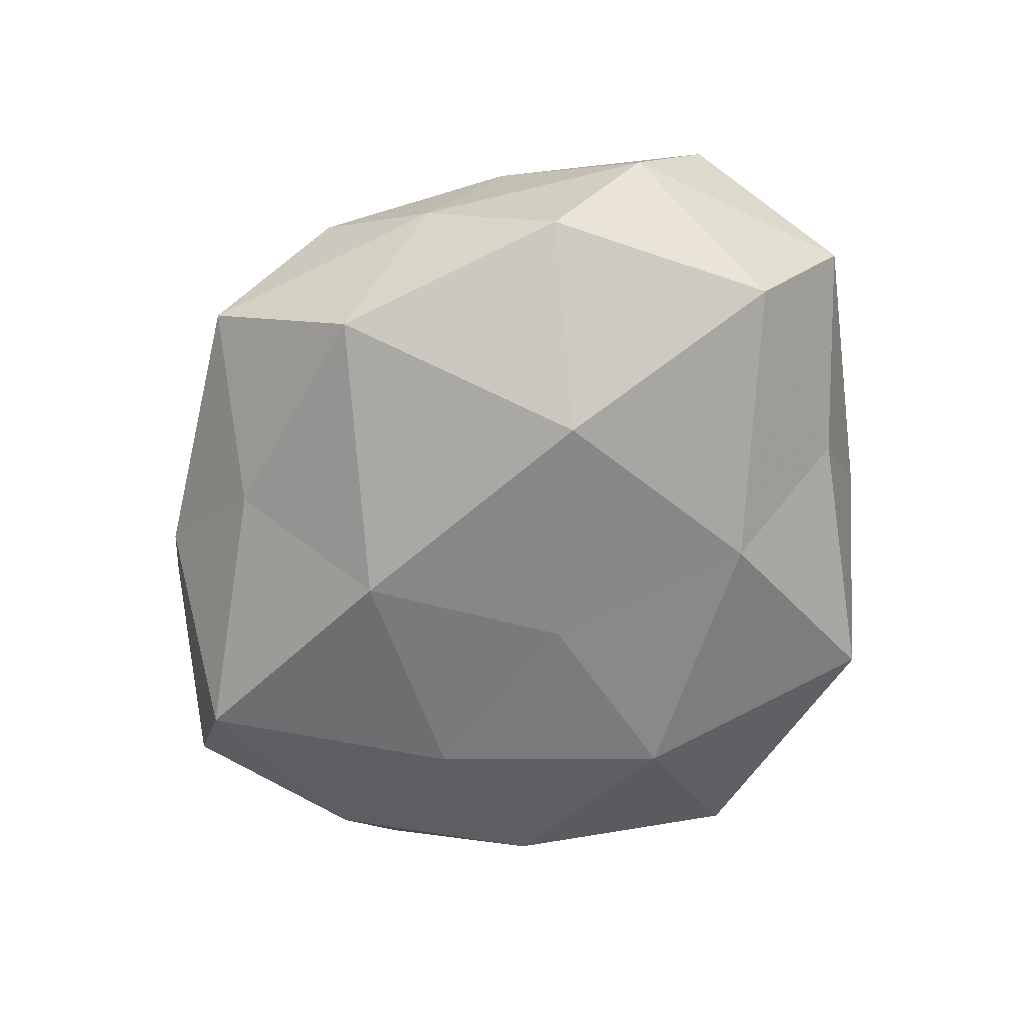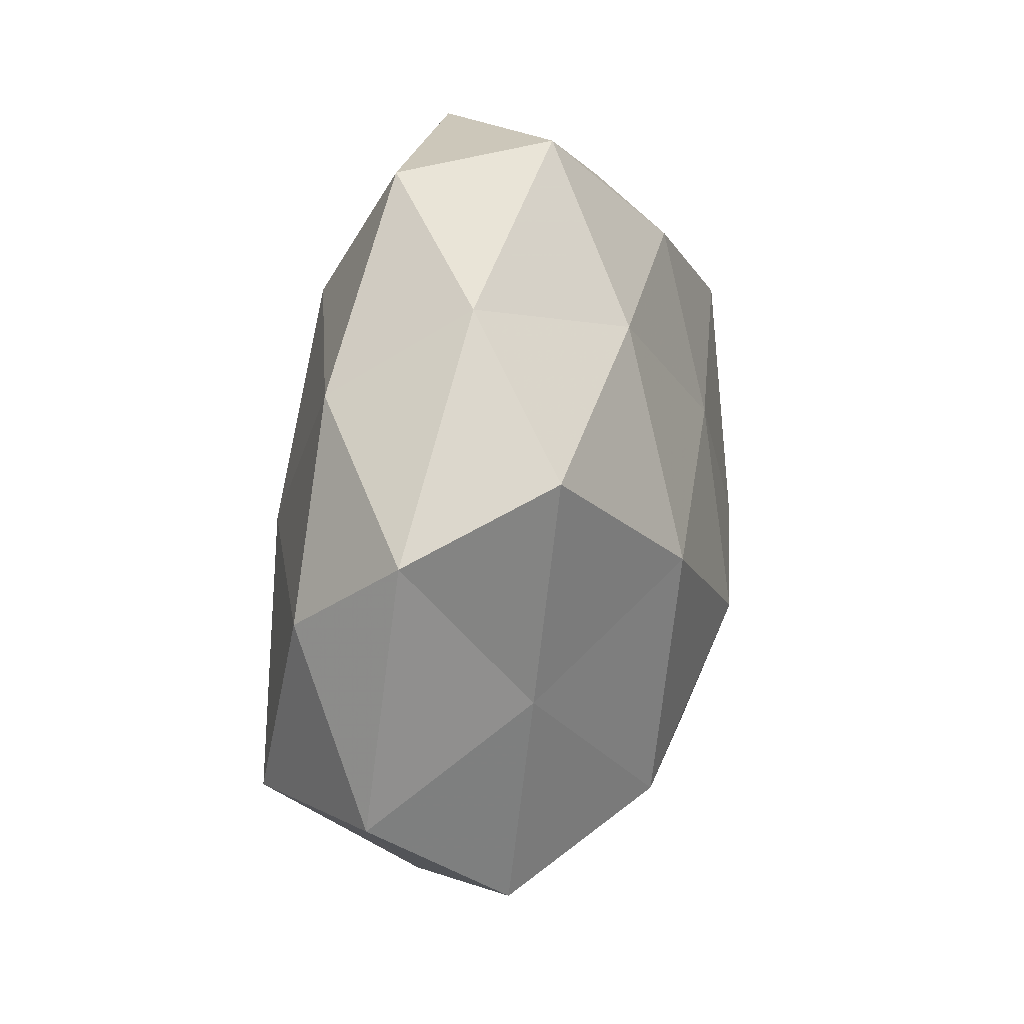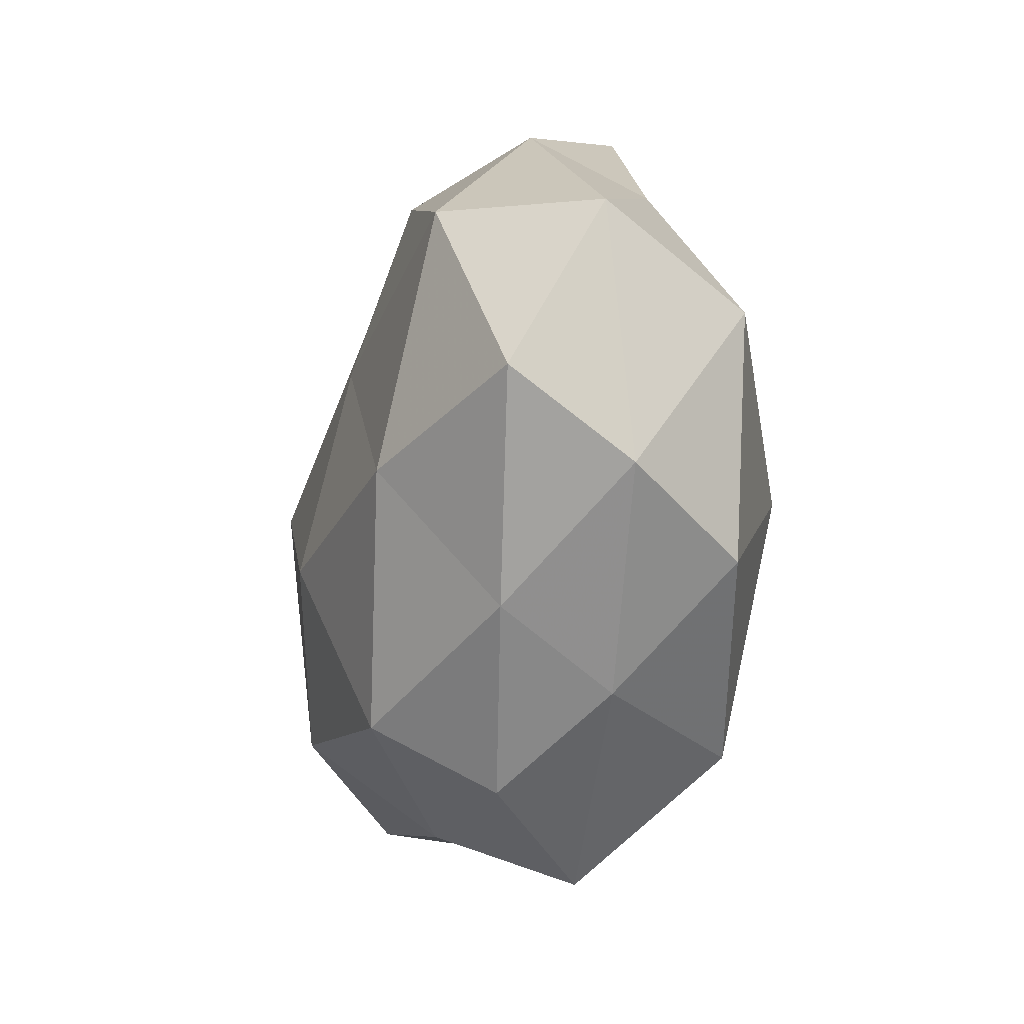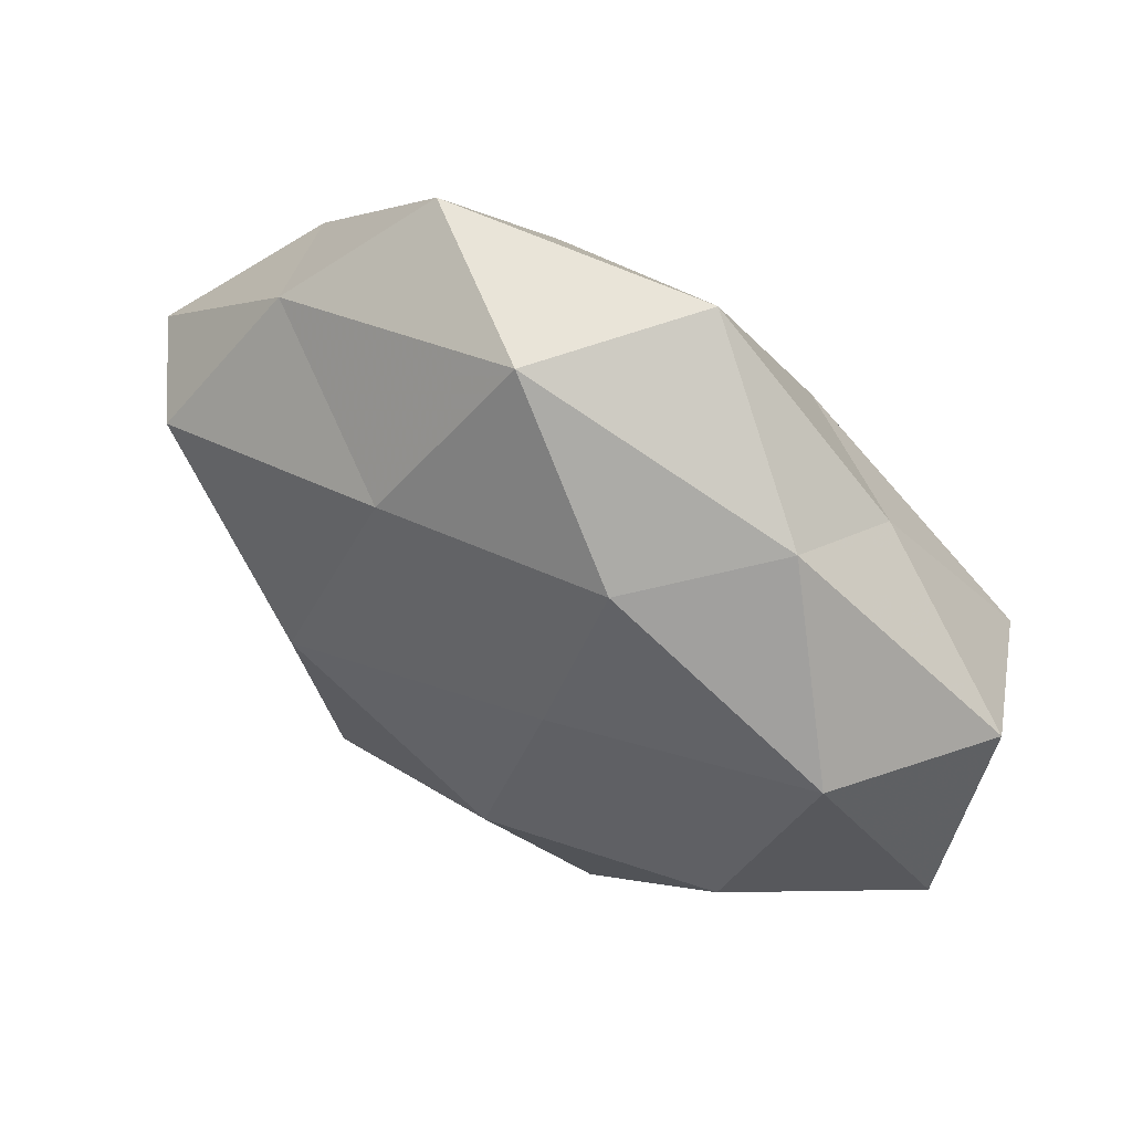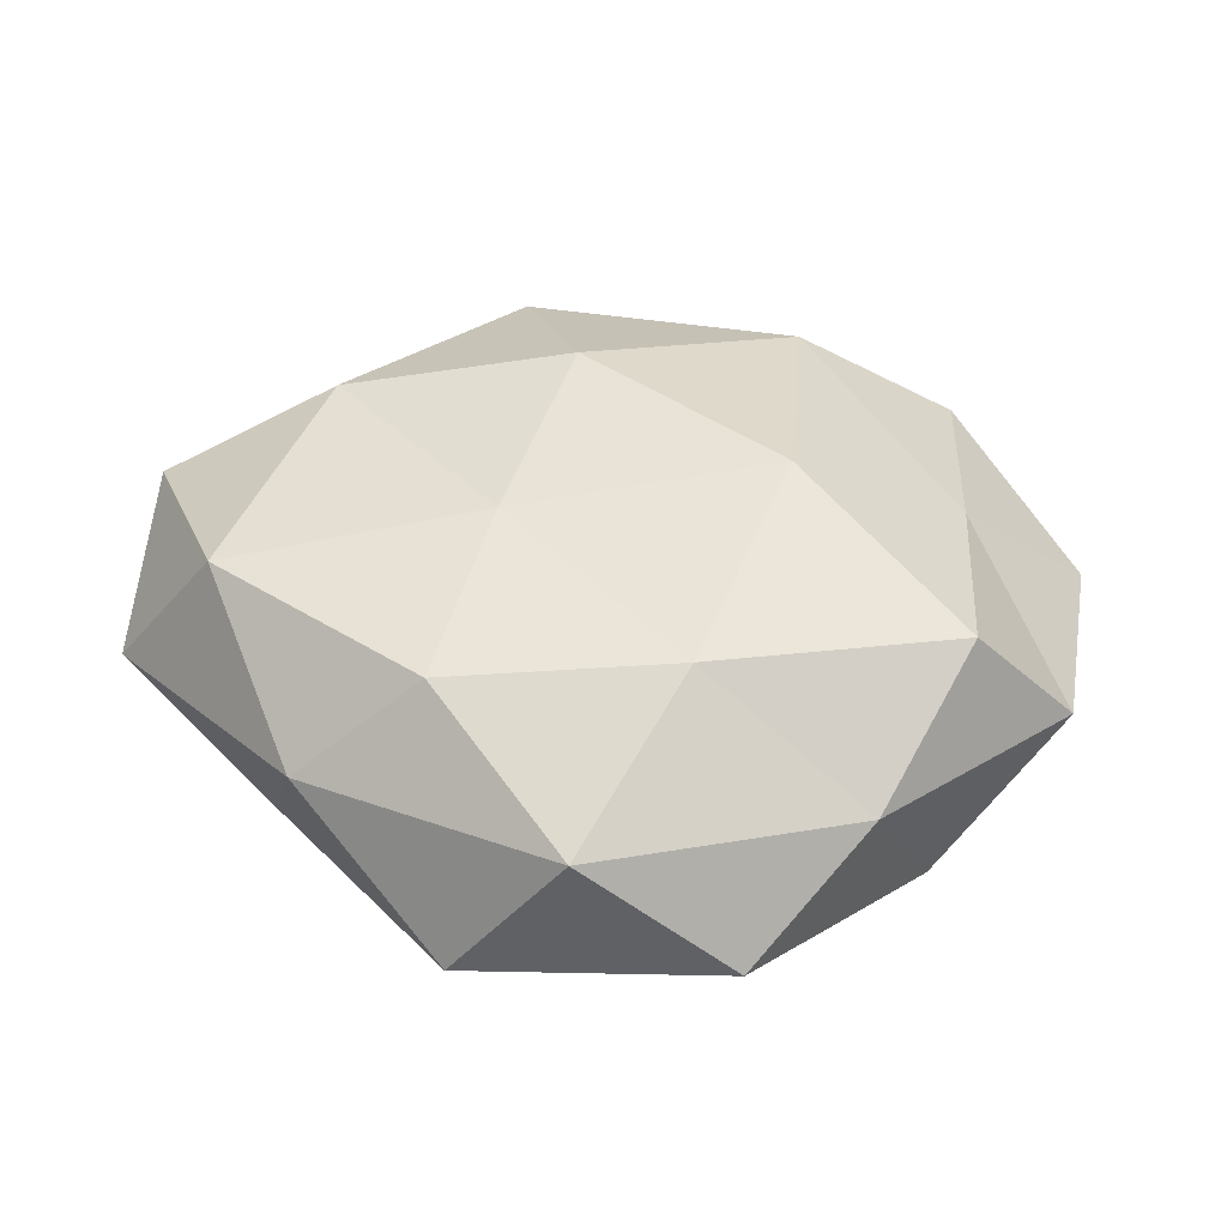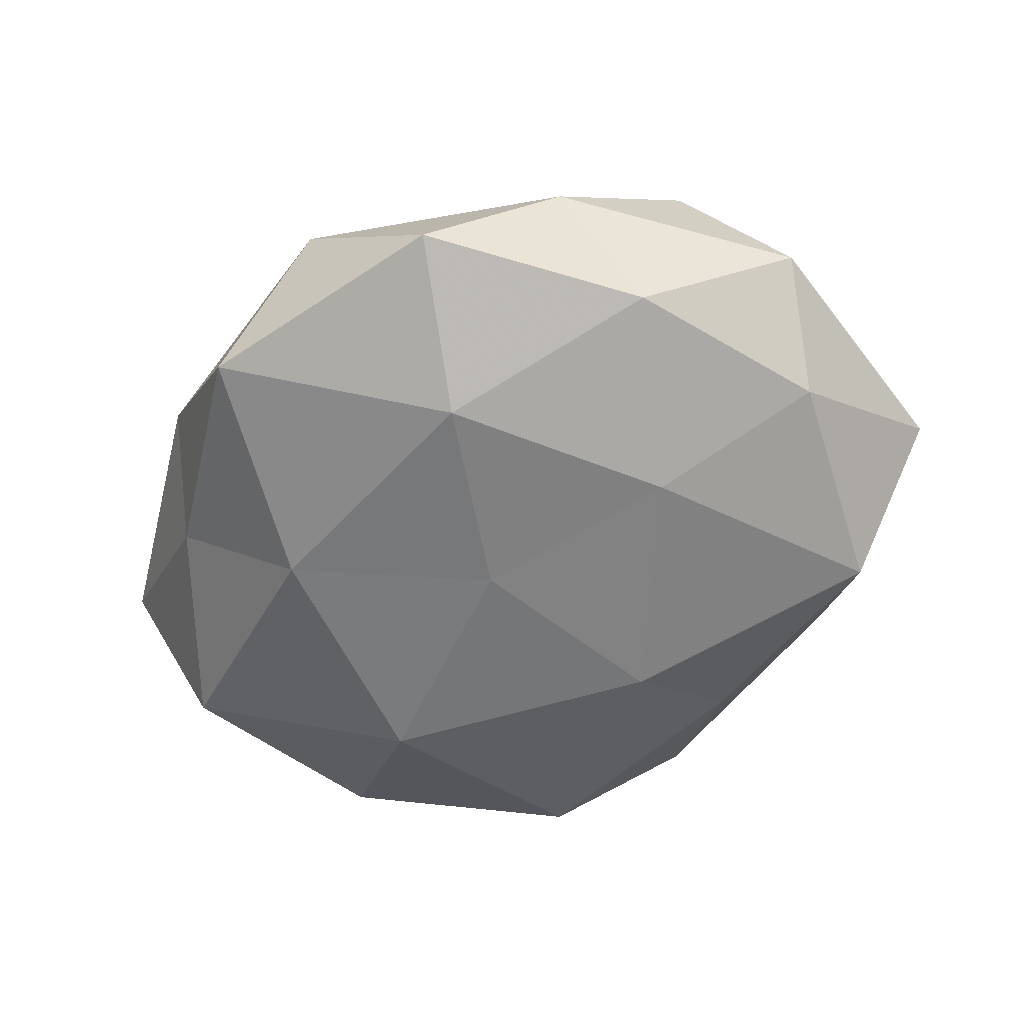
<metadata>
{"format":"obj","ext":"obj","renderer":"f3d","projection":"perspective","resolution":1024,"background":"white","views":[{"elev":-68.9,"azim":56.9,"up":"+Z"},{"elev":21.1,"azim":-74.7,"up":"+Y"},{"elev":-21.3,"azim":78.4,"up":"+Y"},{"elev":62.5,"azim":31.3,"up":"+Y"},{"elev":37.6,"azim":-171.9,"up":"+Z"},{"elev":-49.3,"azim":-145.1,"up":"+Z"}]}
</metadata>
<code>
v -0.04916 -0.0161 -0.001189
v -0.01218 0.02828 -0.01752
v -0.04374 0.002933 -0.01016
v 0.02586 0.03381 0.003846
v -0.007081 -0.03699 0.007854
v 0.03629 -0.01823 -0.01484
v -0.02459 -0.03405 -0.003848
v 0.003313 -0.04401 -0.005559
v 0.04808 -0.004286 0.0109
v -0.03769 0.01818 0.0156
v 0.0296 -0.008636 0.0206
v -0.03 0.03275 0.004632
v -0.003338 0.008273 -0.02135
v 0.02693 -0.02972 -0.004152
v -0.0116 -0.0304 -0.01439
v -0.04799 0.01194 0.002315
v -0.01891 0.04332 -0.006747
v -0.03726 -0.01898 -0.01673
v 0.04252 0.006238 -0.0146
v -0.0258 0.006702 -0.01848
v -0.0118 0.02665 0.01637
v 0.004696 -0.01101 0.02531
v 0.0299 0.02539 -0.008087
v 0.03686 0.01739 0.01616
v 0.04812 0.0145 0.001054
v -0.002722 0.04396 0.005592
v 0.01597 0.02107 -0.01894
v 0.009235 0.01093 0.02083
v 0.04509 -0.01209 -0.002237
v 0.01347 -0.03079 0.0183
v -0.009749 -0.0135 -0.02368
v -0.017 -0.02447 0.02089
v -0.03381 -0.03046 0.009233
v -0.03501 0.02418 -0.009338
v -0.01865 0.003795 0.0241
v 0.009328 0.04373 -0.009642
v 0.01446 -0.03219 -0.01917
v 0.01938 -0.004875 -0.02429
v 0.01276 0.0306 0.0149
v 0.01672 -0.03789 0.005658
v 0.03302 -0.02339 0.008545
v -0.036 -0.006361 0.01248
f 7 8 5
f 7 15 8
f 1 16 3
f 16 10 12
f 1 3 18
f 1 18 7
f 7 18 15
f 2 13 20
f 18 3 20
f 21 12 10
f 9 24 11
f 23 4 25
f 23 25 19
f 4 24 25
f 25 24 9
f 26 17 12
f 26 12 21
f 27 13 2
f 23 19 27
f 11 28 22
f 24 28 11
f 6 29 14
f 19 29 6
f 25 9 29
f 25 29 19
f 22 30 11
f 15 18 31
f 31 20 13
f 18 20 31
f 5 30 32
f 32 30 22
f 33 1 7
f 33 7 5
f 33 5 32
f 3 16 34
f 16 12 34
f 17 2 34
f 34 12 17
f 2 20 34
f 34 20 3
f 10 35 21
f 35 28 21
f 35 22 28
f 32 22 35
f 36 2 17
f 23 36 4
f 36 26 4
f 36 17 26
f 27 2 36
f 23 27 36
f 14 37 6
f 8 37 14
f 8 15 37
f 31 37 15
f 19 6 38
f 27 38 13
f 19 38 27
f 13 38 31
f 38 6 37
f 38 37 31
f 4 39 24
f 4 26 39
f 39 26 21
f 21 28 39
f 24 39 28
f 5 8 40
f 40 8 14
f 5 40 30
f 11 41 9
f 29 9 41
f 29 41 14
f 30 41 11
f 14 41 40
f 30 40 41
f 42 16 1
f 42 10 16
f 33 42 1
f 33 32 42
f 42 35 10
f 32 35 42

</code>
